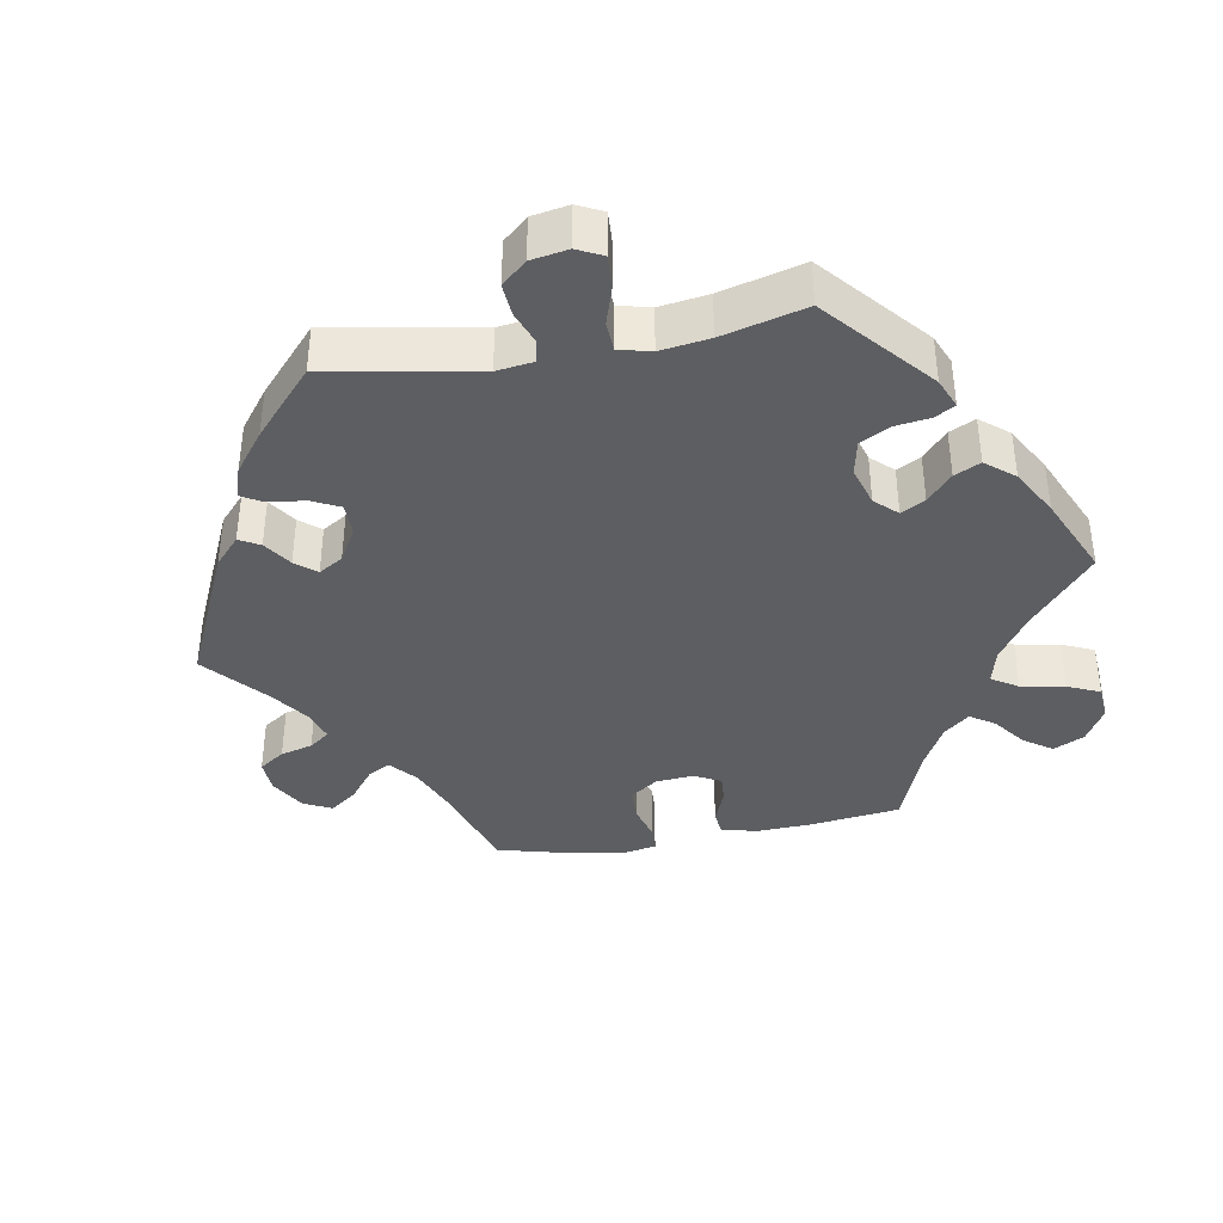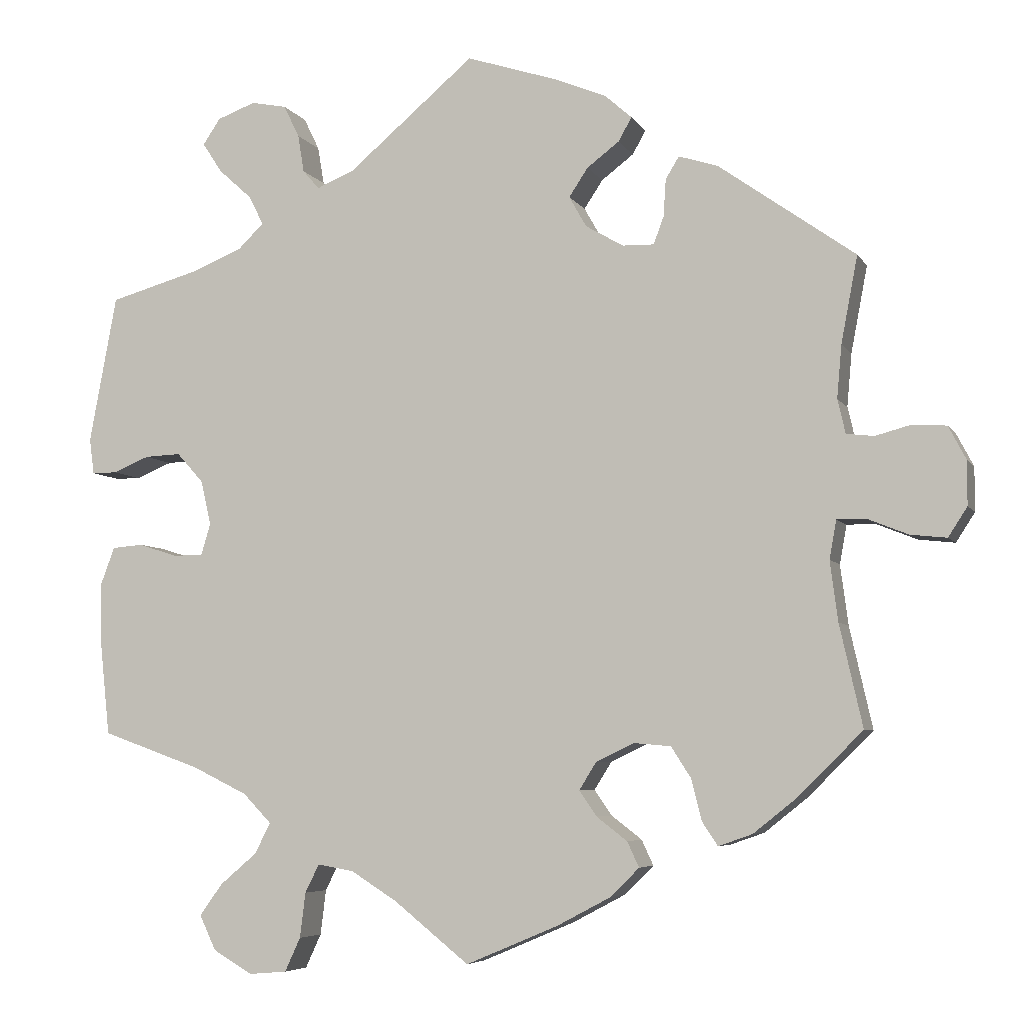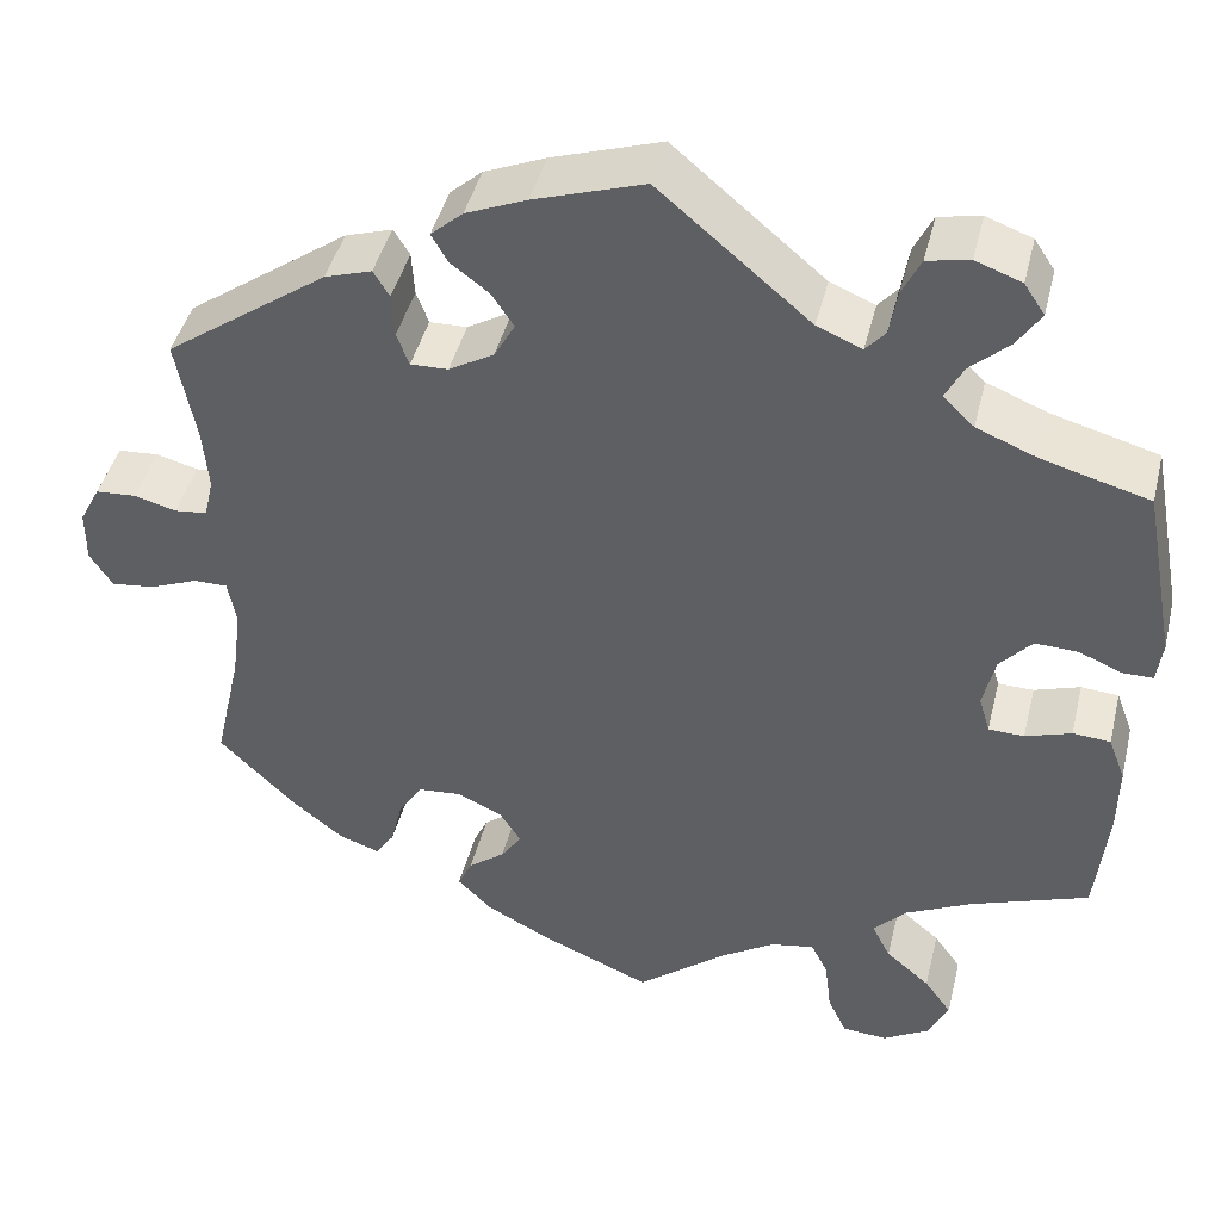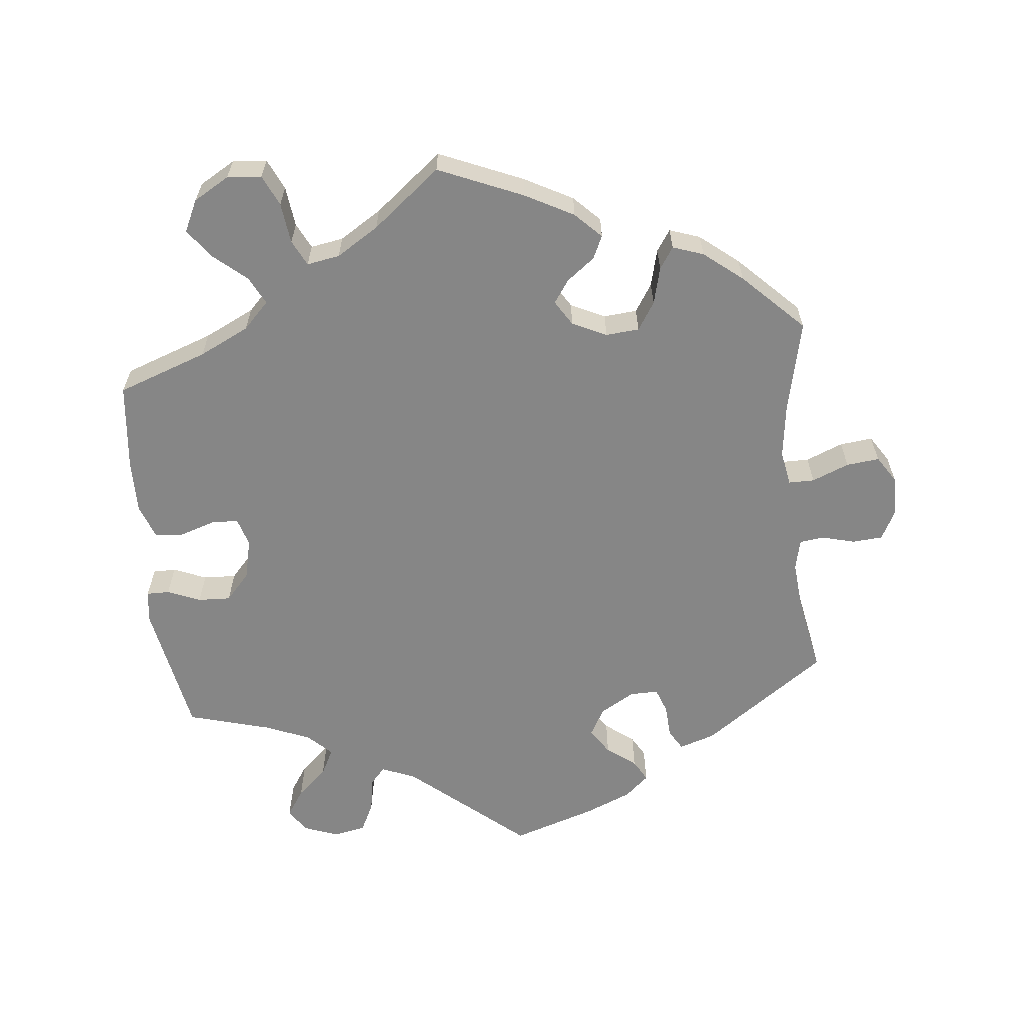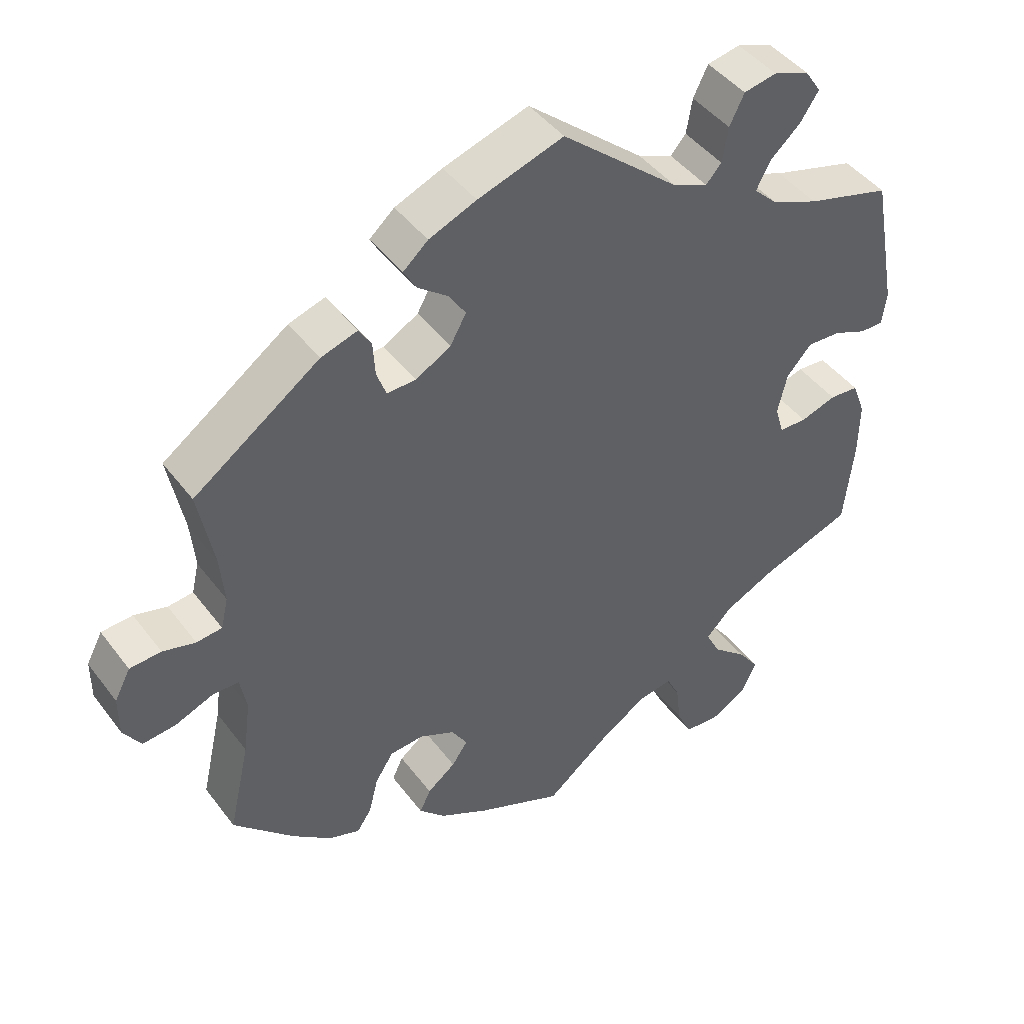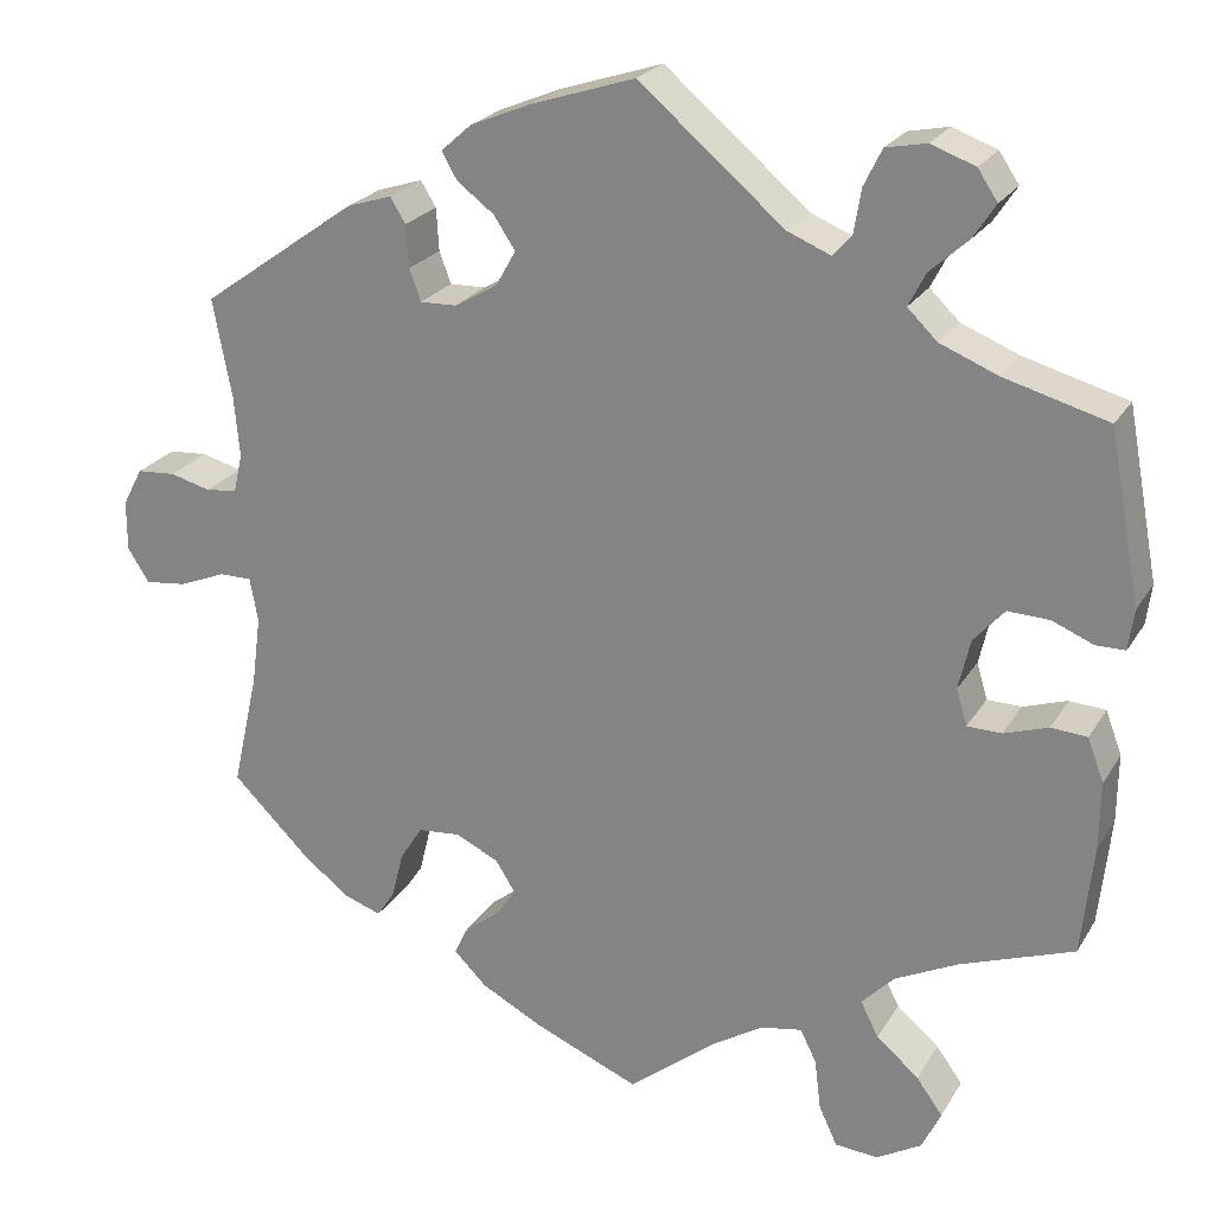
<metadata>
{"format":"obj","ext":"obj","renderer":"f3d","projection":"perspective","resolution":1024,"background":"white","views":[{"elev":-38.6,"azim":40.3,"up":"+Y"},{"elev":-5.8,"azim":-162.3,"up":"+Z"},{"elev":43.6,"azim":13.6,"up":"+Z"},{"elev":-62.0,"azim":-174.1,"up":"+Y"},{"elev":44.4,"azim":-34.3,"up":"+Z"},{"elev":23.2,"azim":23.8,"up":"+Z"}]}
</metadata>
<code>
v -0.117 0.07 -0.528
v -0.185 0.07 -0.492
v -0.221 0.07 -0.456
v -0.206 0.07 -0.424
v -0.167 0.07 -0.394
v -0.145 0.07 -0.362
v -0.167 0.07 -0.327
v -0.215 0.07 -0.304
v -0.262 0.07 -0.308
v -0.287 0.07 -0.347
v -0.3 0.07 -0.399
v -0.32 0.07 -0.429
v -0.363 0.07 -0.414
v -0.417 0.07 -0.371
v -0.5 0.07 -0.289
v -0.471 0.07 -0.16
v -0.461 0.07 -0.084
v -0.47 0.07 -0.035
v -0.506 0.07 -0.035
v -0.558 0.07 -0.056
v -0.604 0.07 -0.061
v -0.628 0.07 -0.024
v -0.628 0.07 0.032
v -0.606 0.07 0.074
v -0.563 0.07 0.077
v -0.518 0.07 0.065
v -0.483 0.07 0.069
v -0.473 0.07 0.112
v -0.479 0.07 0.179
v -0.5 0.07 0.289
v -0.327 0.07 0.412
v -0.277 0.07 0.428
v -0.26 0.07 0.4
v -0.257 0.07 0.353
v -0.244 0.07 0.318
v -0.204 0.07 0.319
v -0.156 0.07 0.347
v -0.134 0.07 0.386
v -0.158 0.07 0.422
v -0.199 0.07 0.453
v -0.216 0.07 0.483
v -0.182 0.07 0.513
v -0.117 0.07 0.54
v 0 0.07 0.578
v 0.161 0.07 0.442
v 0.209 0.07 0.422
v 0.23 0.07 0.446
v 0.238 0.07 0.494
v 0.258 0.07 0.535
v 0.303 0.07 0.544
v 0.352 0.07 0.526
v 0.374 0.07 0.493
v 0.349 0.07 0.455
v 0.307 0.07 0.417
v 0.288 0.07 0.38
v 0.321 0.07 0.348
v 0.385 0.07 0.322
v 0.5 0.07 0.29
v 0.535 0.07 0.102
v 0.529 0.07 0.057
v 0.497 0.07 0.057
v 0.451 0.07 0.076
v 0.405 0.07 0.078
v 0.371 0.07 0.04
v 0.358 0.07 -0.016
v 0.37 0.07 -0.056
v 0.408 0.07 -0.057
v 0.457 0.07 -0.041
v 0.497 0.07 -0.044
v 0.515 0.07 -0.092
v 0.514 0.07 -0.167
v 0.501 0.07 -0.289
v 0.375 0.07 -0.334
v 0.305 0.07 -0.368
v 0.269 0.07 -0.405
v 0.289 0.07 -0.444
v 0.336 0.07 -0.484
v 0.365 0.07 -0.524
v 0.344 0.07 -0.568
v 0.294 0.07 -0.597
v 0.246 0.07 -0.593
v 0.226 0.07 -0.55
v 0.219 0.07 -0.493
v 0.201 0.07 -0.457
v 0.155 0.07 -0.465
v 0.096 0.07 -0.502
v 0.001 0.07 -0.578
v -0.117 0 -0.528
v -0.185 0 -0.492
v -0.221 0 -0.456
v -0.206 0 -0.424
v -0.167 0 -0.394
v -0.145 0 -0.362
v -0.167 0 -0.327
v -0.215 0 -0.304
v -0.262 0 -0.308
v -0.287 0 -0.347
v -0.3 0 -0.399
v -0.32 0 -0.429
v -0.363 0 -0.414
v -0.417 0 -0.371
v -0.5 0 -0.289
v -0.471 0 -0.16
v -0.461 0 -0.084
v -0.47 0 -0.035
v -0.506 0 -0.035
v -0.558 0 -0.056
v -0.604 0 -0.061
v -0.628 0 -0.024
v -0.628 0 0.032
v -0.606 0 0.074
v -0.563 0 0.077
v -0.518 0 0.065
v -0.483 0 0.069
v -0.473 0 0.112
v -0.479 0 0.179
v -0.5 0 0.289
v -0.327 0 0.412
v -0.277 0 0.428
v -0.26 0 0.4
v -0.257 0 0.353
v -0.244 0 0.318
v -0.204 0 0.319
v -0.156 0 0.347
v -0.134 0 0.386
v -0.158 0 0.422
v -0.199 0 0.453
v -0.216 0 0.483
v -0.182 0 0.513
v -0.117 0 0.54
v 0 0 0.578
v 0.161 0 0.442
v 0.209 0 0.422
v 0.23 0 0.446
v 0.238 0 0.494
v 0.258 0 0.535
v 0.303 0 0.544
v 0.352 0 0.526
v 0.374 0 0.493
v 0.349 0 0.455
v 0.307 0 0.417
v 0.288 0 0.38
v 0.321 0 0.348
v 0.385 0 0.322
v 0.5 0 0.29
v 0.535 0 0.102
v 0.529 0 0.057
v 0.497 0 0.057
v 0.451 0 0.076
v 0.405 0 0.078
v 0.371 0 0.04
v 0.358 0 -0.016
v 0.37 0 -0.056
v 0.408 0 -0.057
v 0.457 0 -0.041
v 0.497 0 -0.044
v 0.515 0 -0.092
v 0.514 0 -0.167
v 0.501 0 -0.289
v 0.375 0 -0.334
v 0.305 0 -0.368
v 0.269 0 -0.405
v 0.289 0 -0.444
v 0.336 0 -0.484
v 0.365 0 -0.524
v 0.344 0 -0.568
v 0.294 0 -0.597
v 0.246 0 -0.593
v 0.226 0 -0.55
v 0.219 0 -0.493
v 0.201 0 -0.457
v 0.155 0 -0.465
v 0.096 0 -0.502
v 0.001 0 -0.578
f 86 87 1 2
f 85 86 2 3
f 84 85 3 4
f 80 81 82 83
f 80 83 84
f 79 80 84
f 76 77 78 79
f 75 76 79 84
f 74 75 84 4
f 70 71 72 73
f 67 68 69 70
f 66 67 70 73
f 65 66 73 74
f 59 60 61 62
f 57 58 59 62
f 56 57 62 63
f 55 56 63 64
f 51 52 53 54
f 51 54 55
f 50 51 55
f 47 48 49 50
f 47 50 55
f 46 47 55 64
f 42 43 44 45
f 39 40 41 42
f 38 39 42 45
f 37 38 45 46
f 31 32 33 34
f 29 30 31 34
f 28 29 34 35
f 27 28 35 36
f 23 24 25 26
f 23 26 27
f 22 23 27
f 19 20 21 22
f 18 19 22 27
f 17 18 27 36
f 13 14 15 16
f 10 11 12 13
f 9 10 13 16
f 8 9 16 17
f 65 74 4 5
f 64 65 5 6
f 46 64 6 7
f 17 36 37 46
f 7 8 17 46
f 89 88 174 173
f 90 89 173 172
f 91 90 172 171
f 170 169 168 167
f 171 170 167
f 171 167 166
f 166 165 164 163
f 171 166 163 162
f 91 171 162 161
f 160 159 158 157
f 157 156 155 154
f 160 157 154 153
f 161 160 153 152
f 149 148 147 146
f 149 146 145 144
f 150 149 144 143
f 151 150 143 142
f 141 140 139 138
f 142 141 138
f 142 138 137
f 137 136 135 134
f 142 137 134
f 151 142 134 133
f 132 131 130 129
f 129 128 127 126
f 132 129 126 125
f 133 132 125 124
f 121 120 119 118
f 121 118 117 116
f 122 121 116 115
f 123 122 115 114
f 113 112 111 110
f 114 113 110
f 114 110 109
f 109 108 107 106
f 114 109 106 105
f 123 114 105 104
f 103 102 101 100
f 100 99 98 97
f 103 100 97 96
f 104 103 96 95
f 92 91 161 152
f 93 92 152 151
f 94 93 151 133
f 133 124 123 104
f 133 104 95 94
f 1 88 89 2
f 2 89 90 3
f 3 90 91 4
f 4 91 92 5
f 5 92 93 6
f 6 93 94 7
f 7 94 95 8
f 8 95 96 9
f 9 96 97 10
f 10 97 98 11
f 11 98 99 12
f 12 99 100 13
f 13 100 101 14
f 14 101 102 15
f 15 102 103 16
f 16 103 104 17
f 17 104 105 18
f 18 105 106 19
f 19 106 107 20
f 20 107 108 21
f 21 108 109 22
f 22 109 110 23
f 23 110 111 24
f 24 111 112 25
f 25 112 113 26
f 26 113 114 27
f 27 114 115 28
f 28 115 116 29
f 29 116 117 30
f 30 117 118 31
f 31 118 119 32
f 32 119 120 33
f 33 120 121 34
f 34 121 122 35
f 35 122 123 36
f 36 123 124 37
f 37 124 125 38
f 38 125 126 39
f 39 126 127 40
f 40 127 128 41
f 41 128 129 42
f 42 129 130 43
f 43 130 131 44
f 44 131 132 45
f 45 132 133 46
f 46 133 134 47
f 47 134 135 48
f 48 135 136 49
f 49 136 137 50
f 50 137 138 51
f 51 138 139 52
f 52 139 140 53
f 53 140 141 54
f 54 141 142 55
f 55 142 143 56
f 56 143 144 57
f 57 144 145 58
f 58 145 146 59
f 59 146 147 60
f 60 147 148 61
f 61 148 149 62
f 62 149 150 63
f 63 150 151 64
f 64 151 152 65
f 65 152 153 66
f 66 153 154 67
f 67 154 155 68
f 68 155 156 69
f 69 156 157 70
f 70 157 158 71
f 71 158 159 72
f 72 159 160 73
f 73 160 161 74
f 74 161 162 75
f 75 162 163 76
f 76 163 164 77
f 77 164 165 78
f 78 165 166 79
f 79 166 167 80
f 80 167 168 81
f 81 168 169 82
f 82 169 170 83
f 83 170 171 84
f 84 171 172 85
f 85 172 173 86
f 86 173 174 87
f 87 174 88 1

</code>
